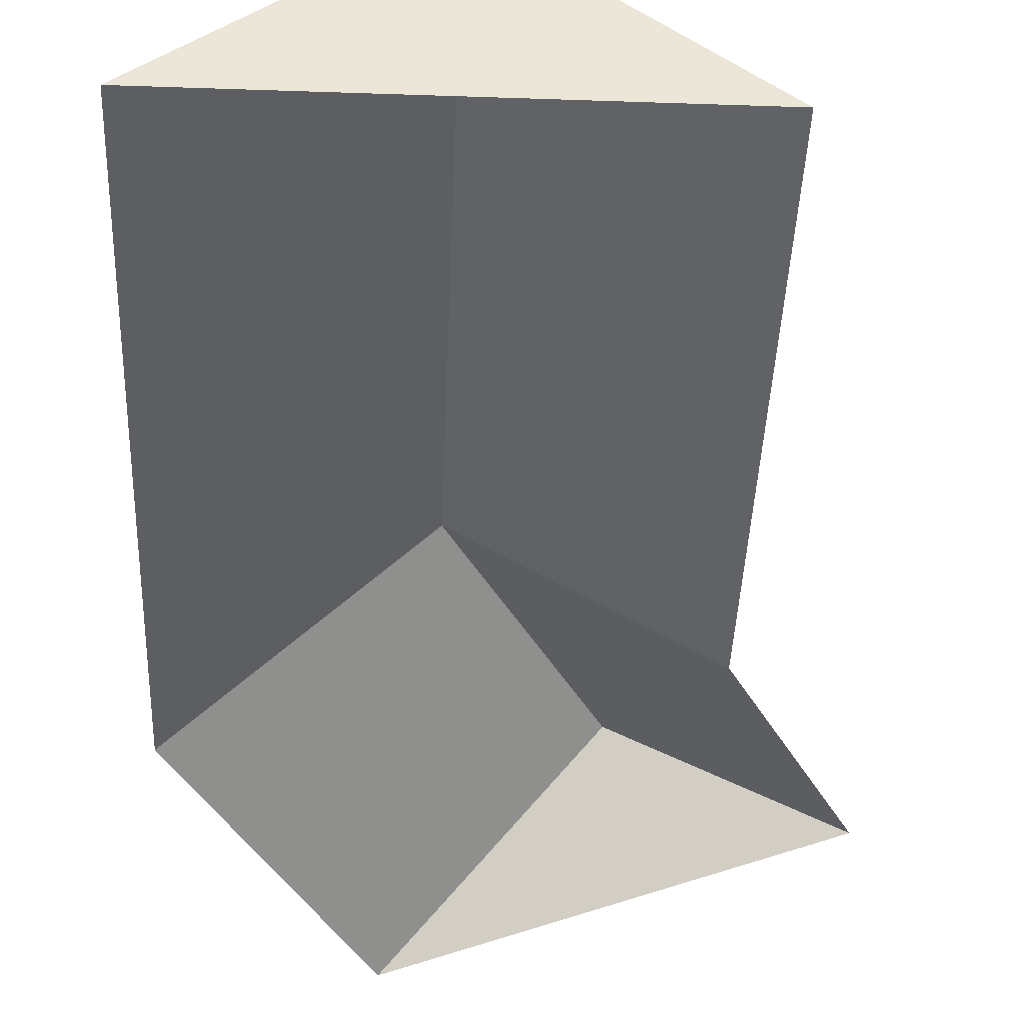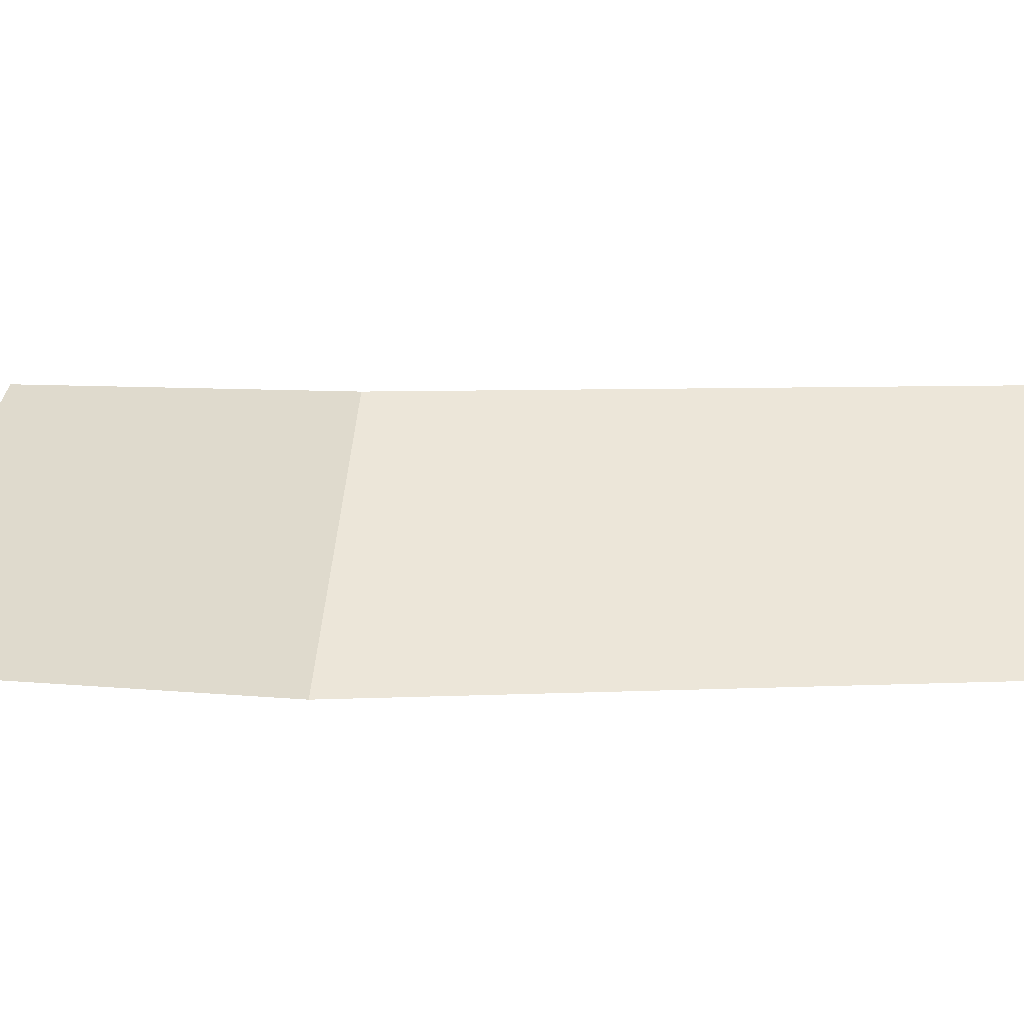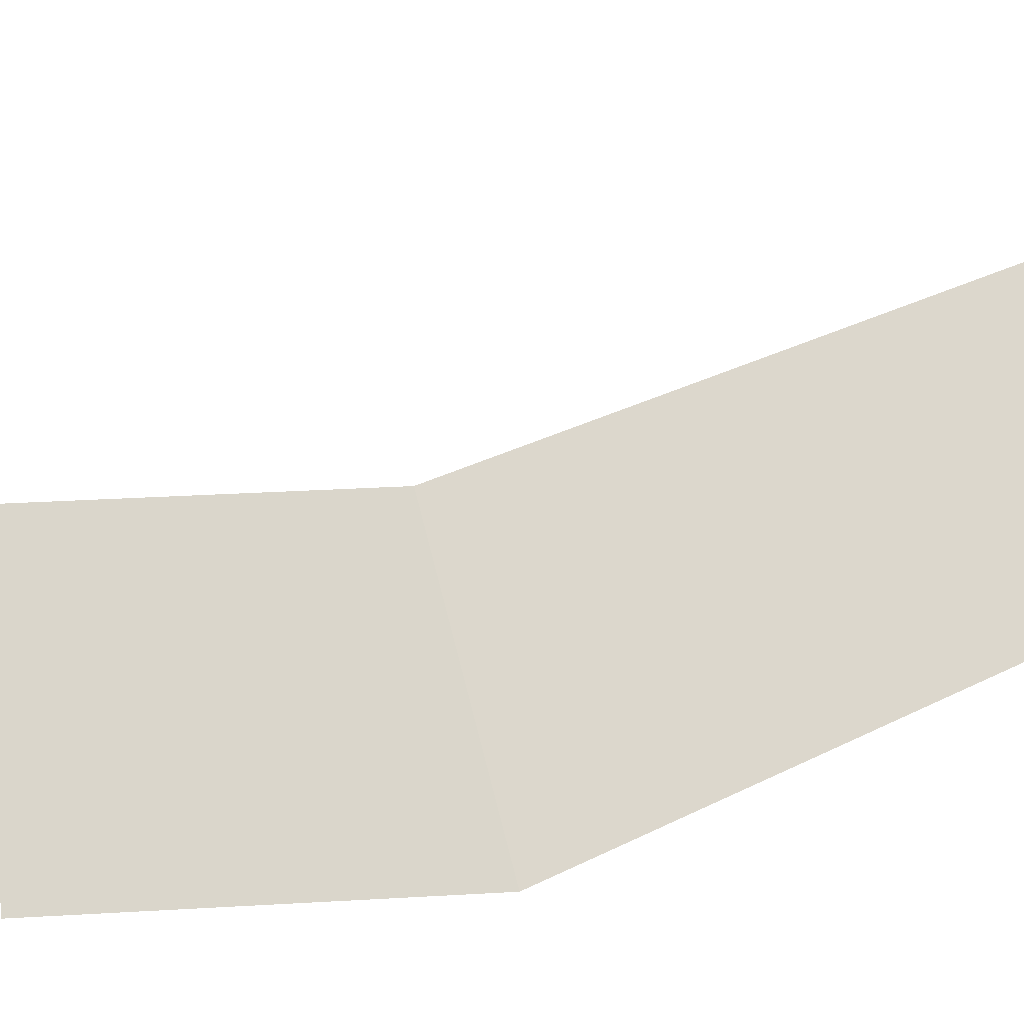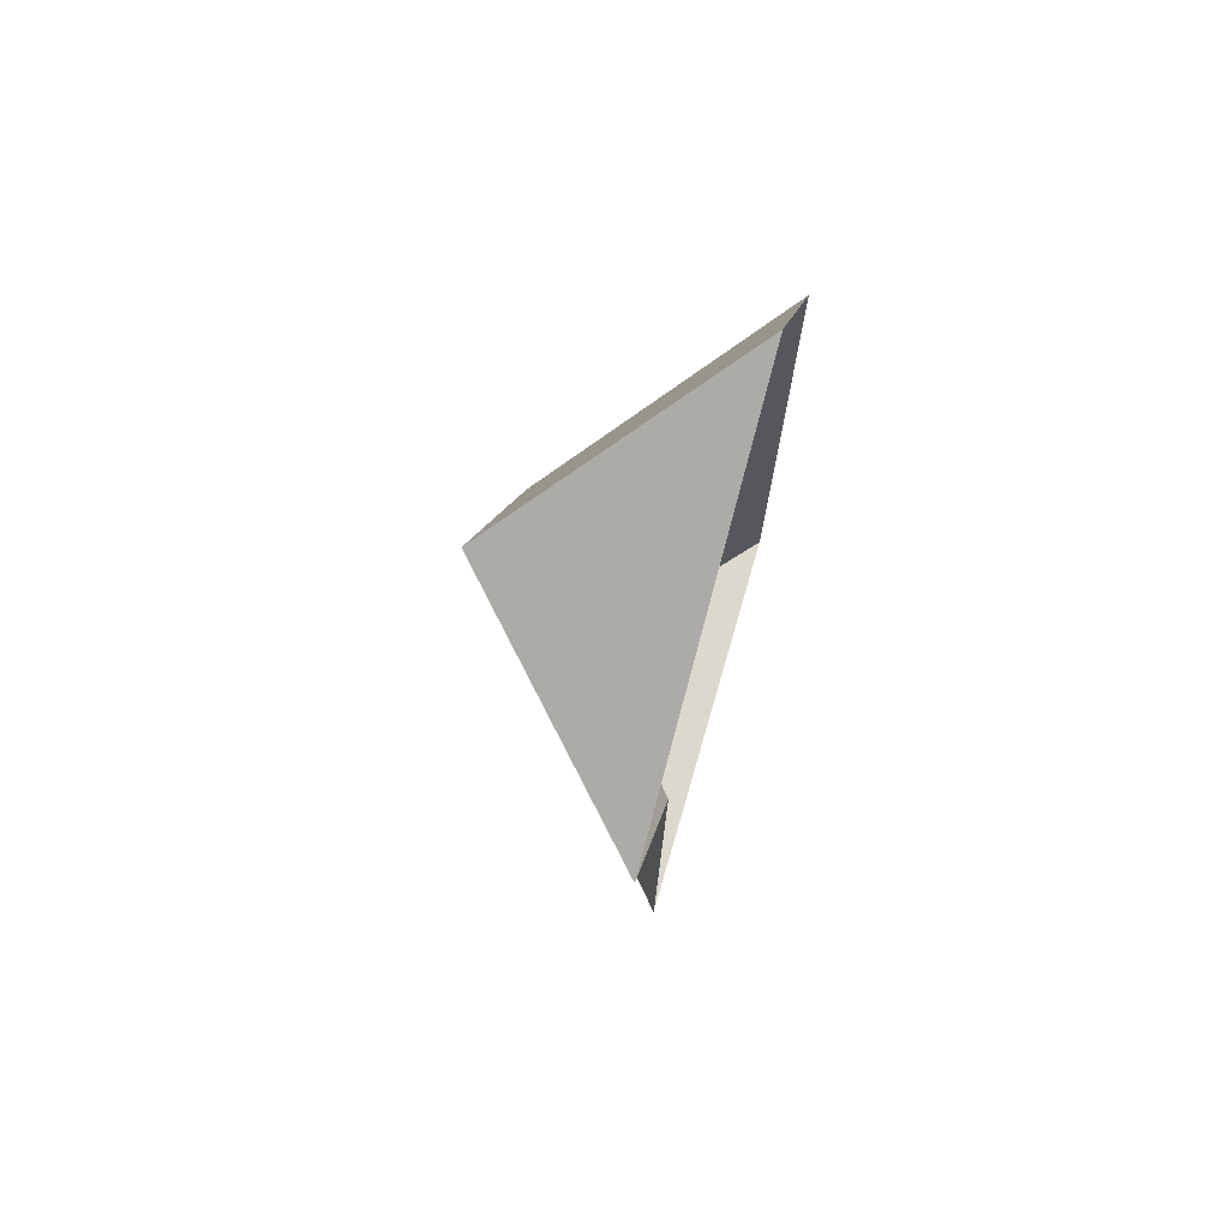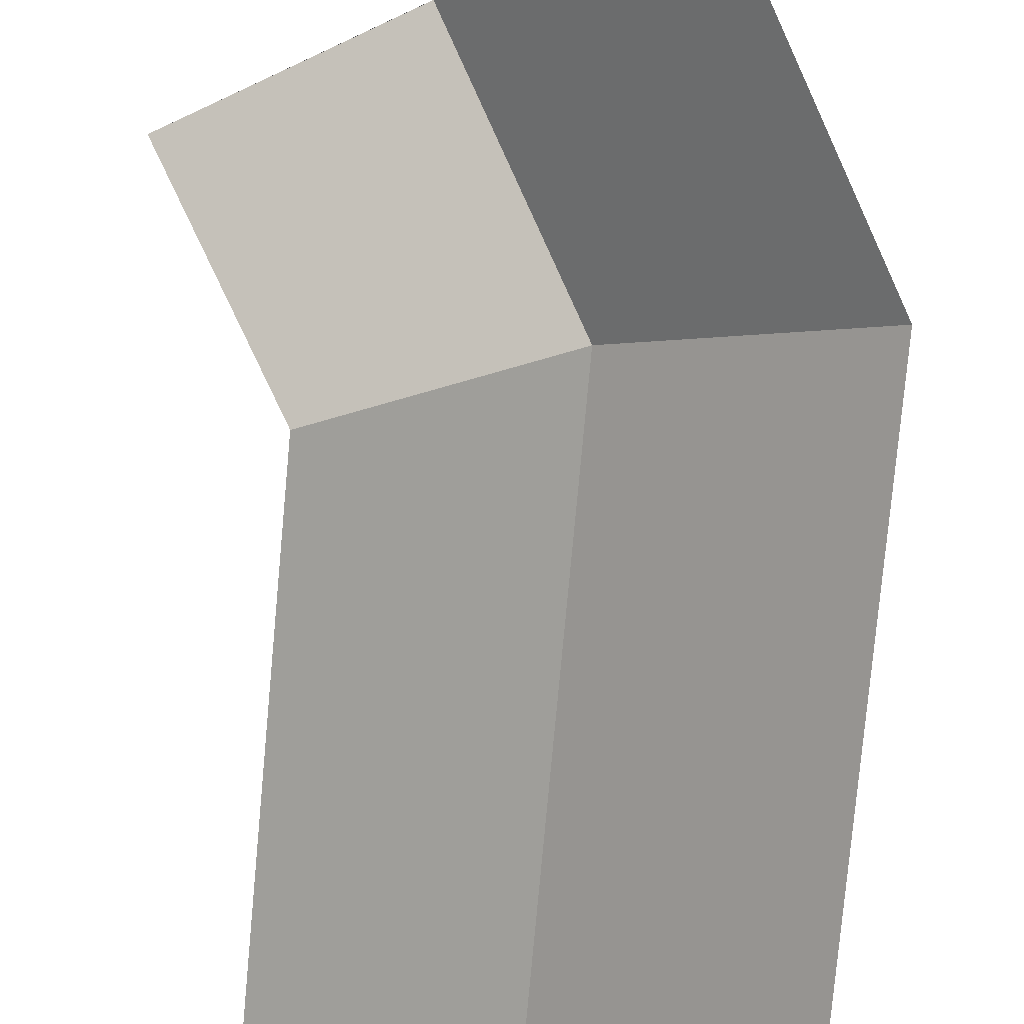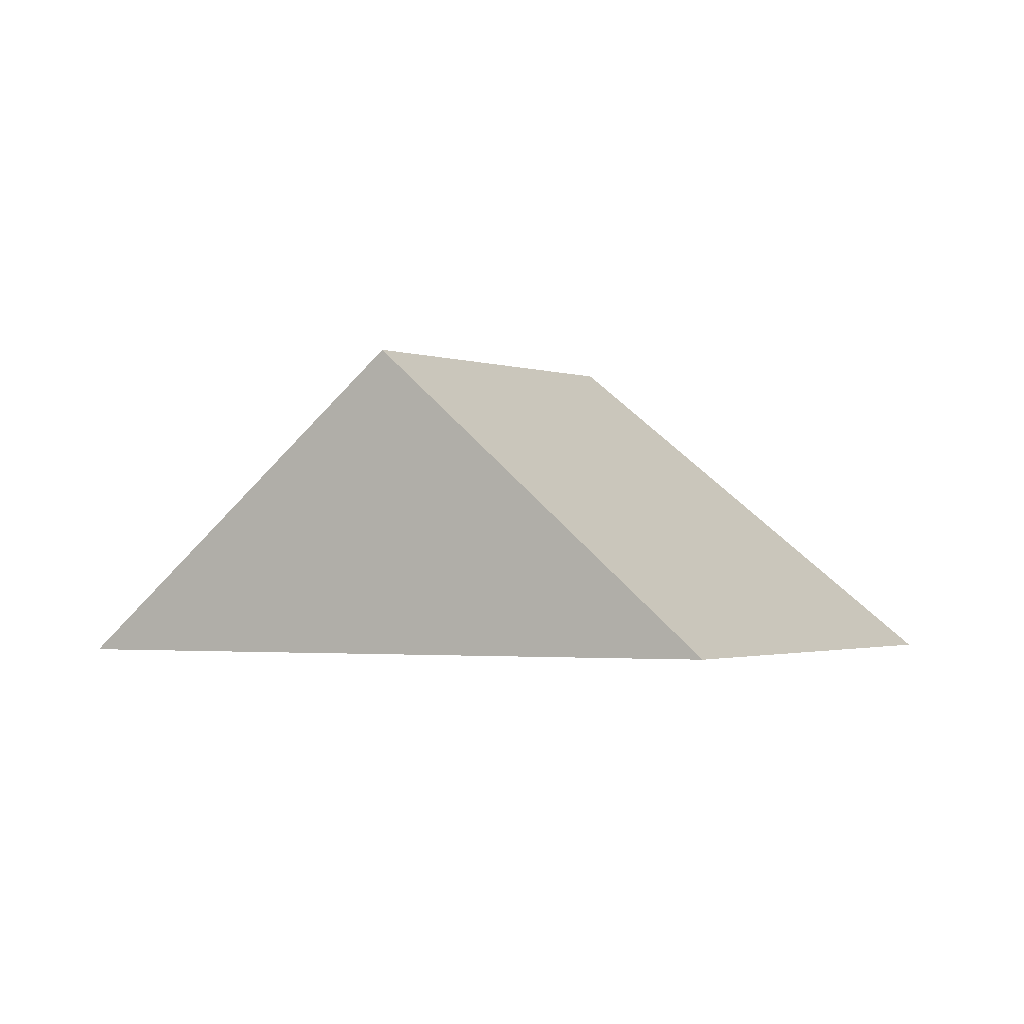
<metadata>
{"format":"obj","ext":"obj","renderer":"f3d","projection":"perspective","resolution":1024,"background":"white","views":[{"elev":-43.1,"azim":179.2,"up":"+Y"},{"elev":5.5,"azim":82.2,"up":"+Y"},{"elev":33.4,"azim":57.0,"up":"+Y"},{"elev":74.1,"azim":-73.9,"up":"+Z"},{"elev":-79.2,"azim":-3.7,"up":"+Y"},{"elev":-1.0,"azim":-0.5,"up":"+Y"}]}
</metadata>
<code>
o BK39_500_017026_0052_roof
v 45.79 75 -365.3
v 125.9 145 -367.4
v 206.2 75 -369.5
v 51.24 75 -168.5
v 131.7 144.9 -149.9
v 212.4 75 -130
v 10.52 75 -93.44
v 80.47 144.9 -55.47
v 151.1 75 -17.12
v 45.79 0 -365.3
v 206.2 0 -369.5
v 212.4 0 -130
v 151.1 0 -17.12
v 10.52 0 -93.44
v 51.24 0 -168.5
f 8 9 6 5
f 6 5 2 3
f 2 5 4 1
f 4 5 8 7
f 1 2 3
f 9 8 7

</code>
